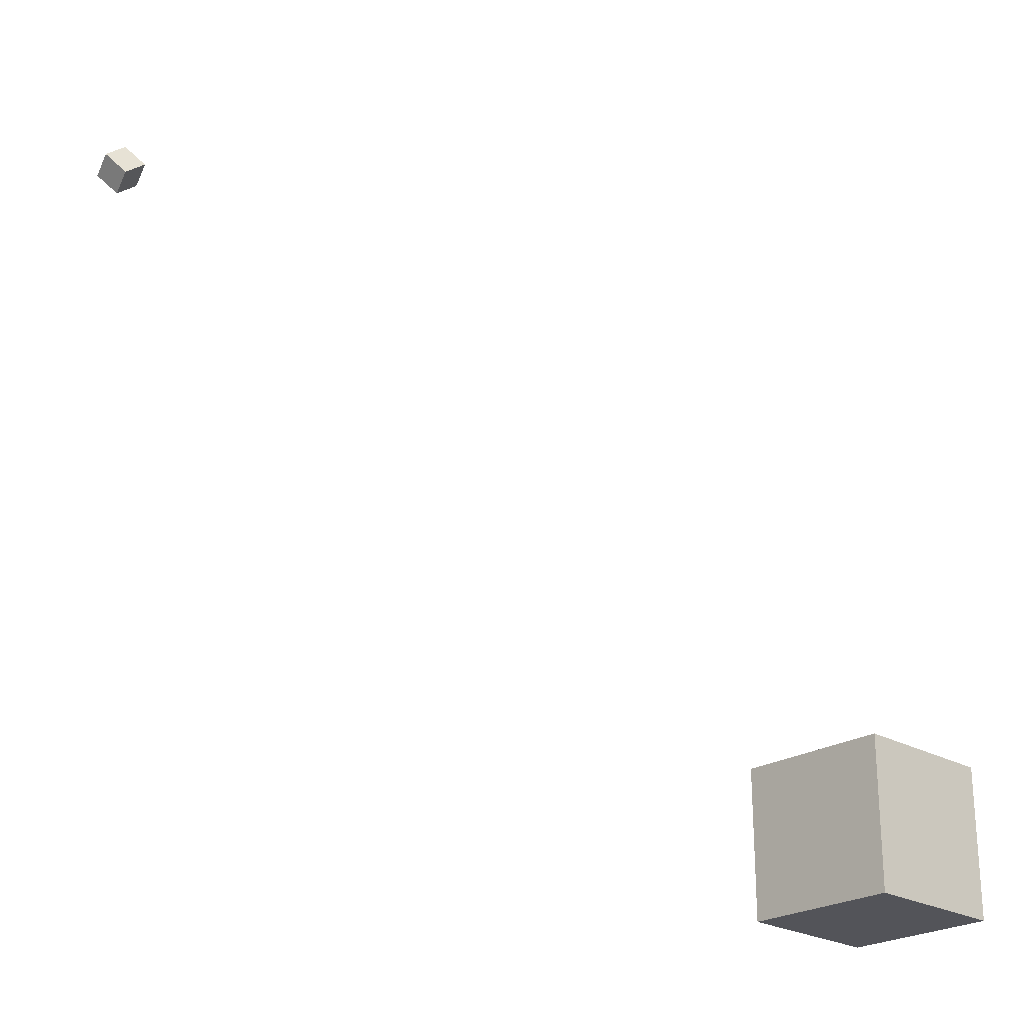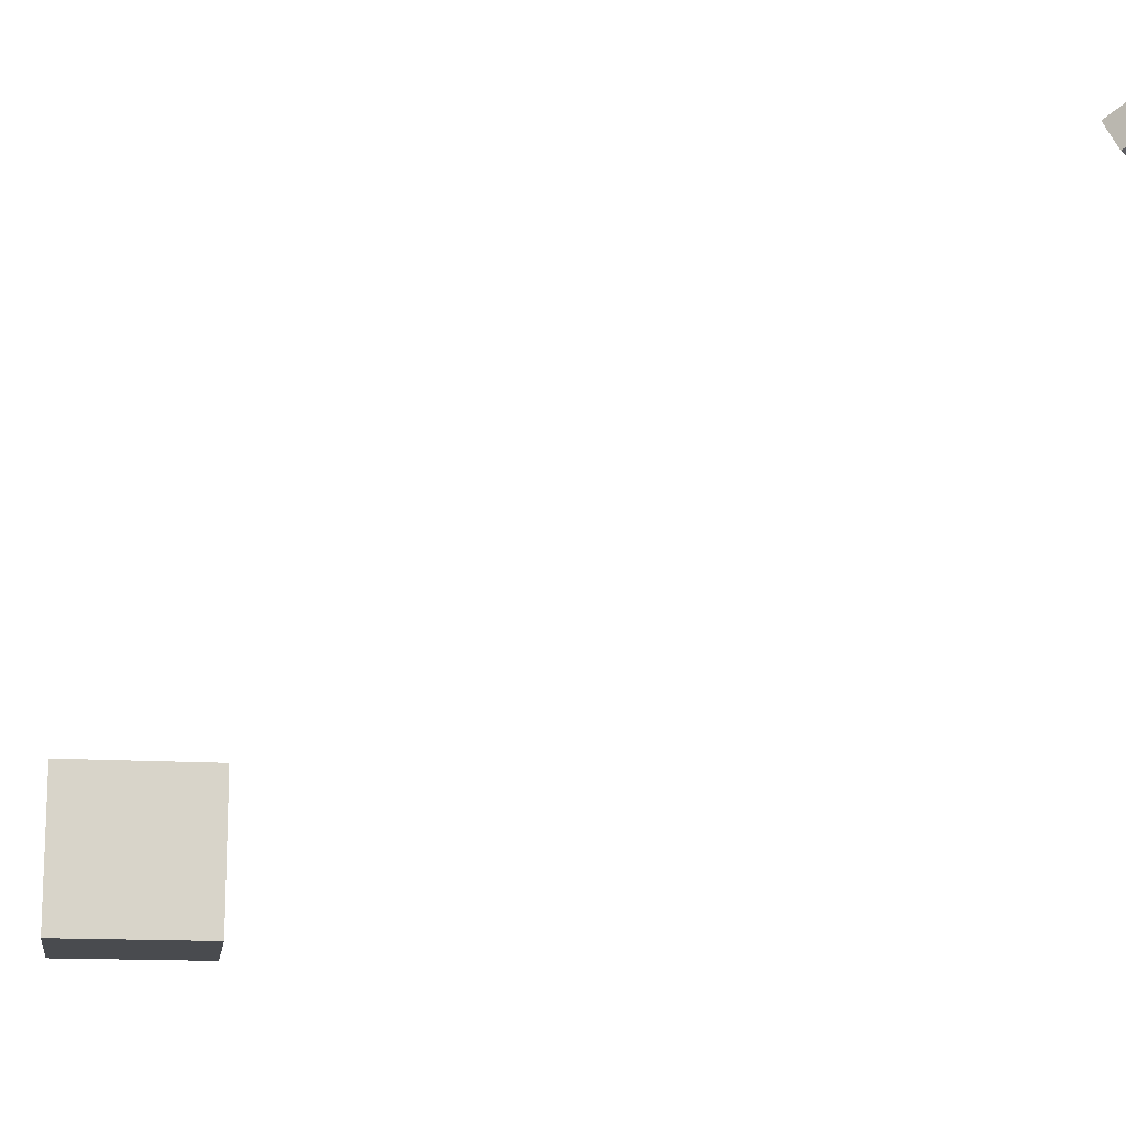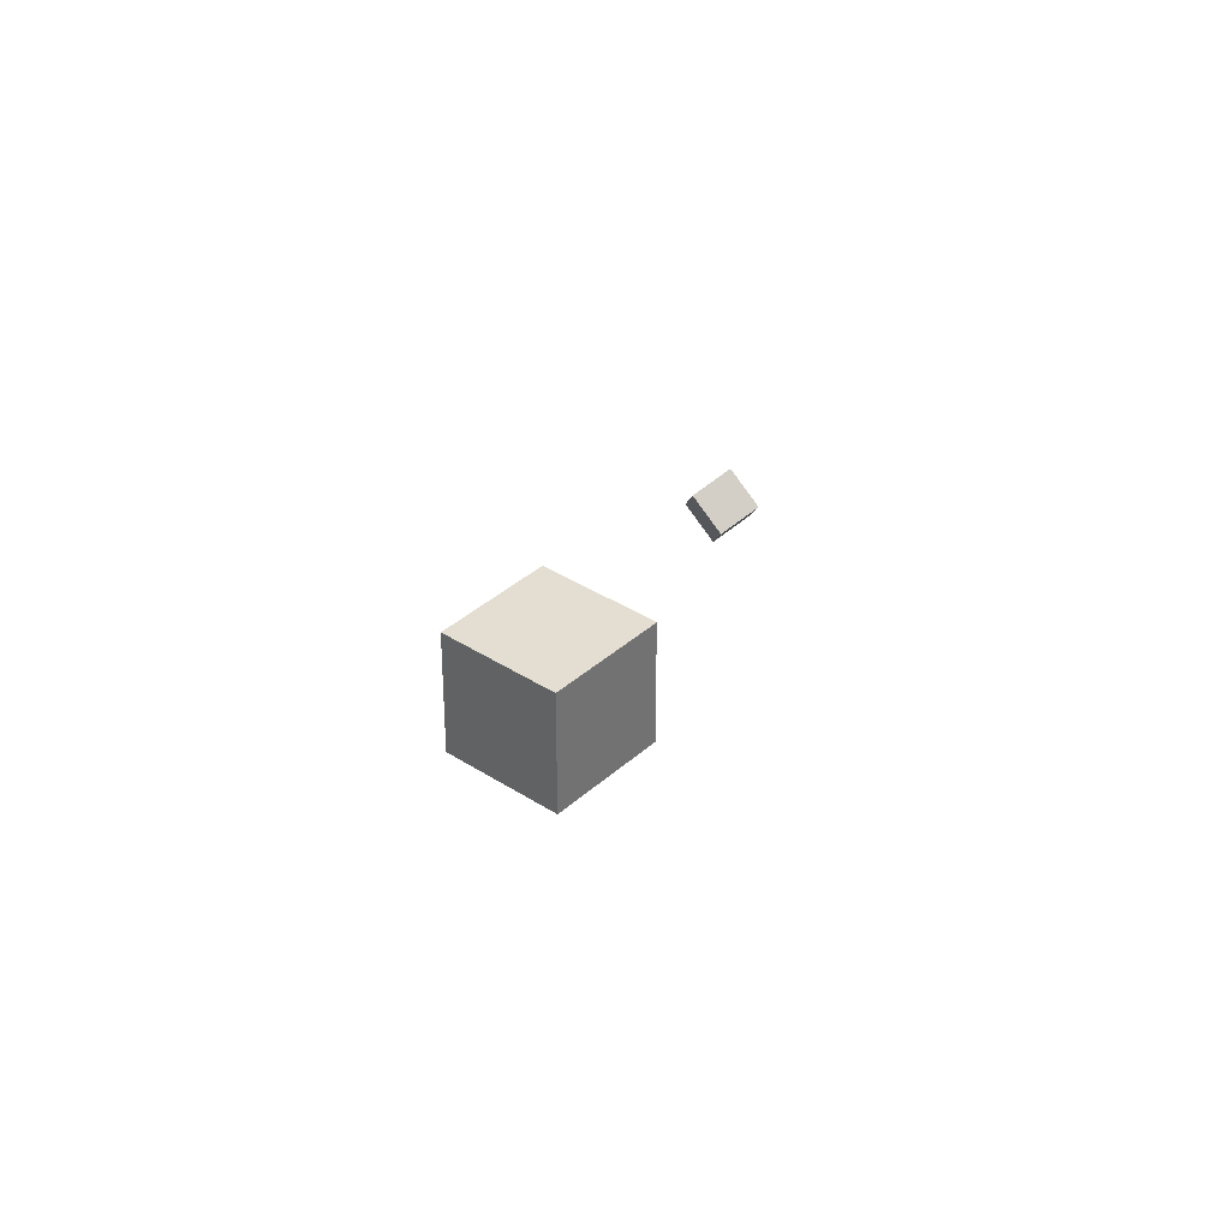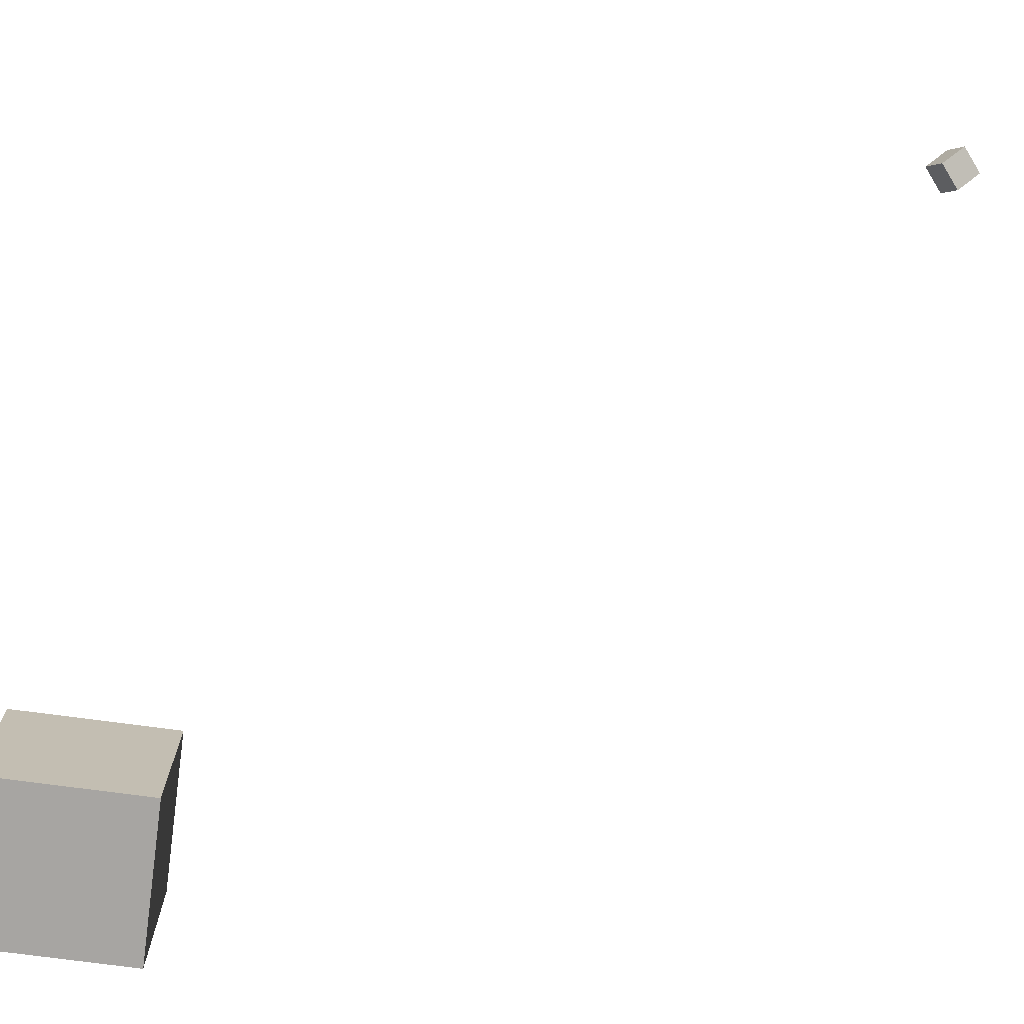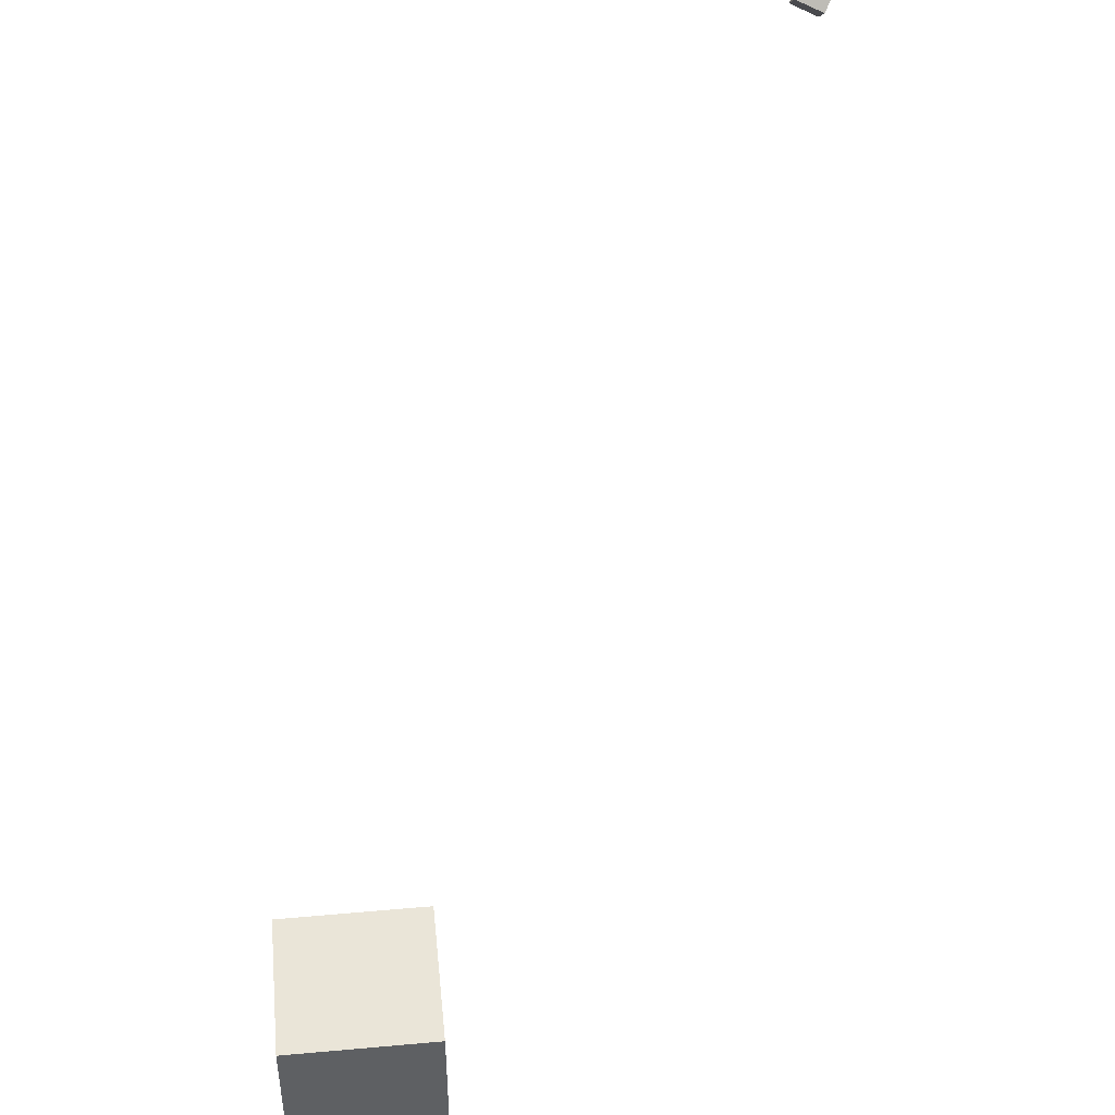
<metadata>
{"format":"obj","ext":"obj","renderer":"f3d","projection":"perspective","resolution":1024,"background":"white","views":[{"elev":-23.8,"azim":136.1,"up":"+Y"},{"elev":-14.1,"azim":81.7,"up":"+Z"},{"elev":36.0,"azim":40.5,"up":"+Y"},{"elev":-73.9,"azim":82.4,"up":"+Z"},{"elev":45.1,"azim":-95.9,"up":"+Y"}]}
</metadata>
<code>
o Cube
v 1 -15.88 1
v 1 -15.88 -1
v 1 -17.88 1
v 1 -17.88 -1
v -1 -15.88 1
v -1 -15.88 -1
v -1 -17.88 1
v -1 -17.88 -1
f 7 6 8
f 2 8 6
f 1 4 2
f 7 5 6
f 2 4 8
f 1 3 4
f 5 3 1
f 5 7 3
f 3 8 4
f 3 7 8
f 5 2 6
f 5 1 2
o CameraBox
v 7.841 -7.568 6.078
v 8.066 -7.292 6.262
v 7.725 -7.71 6.433
v 7.949 -7.435 6.617
v 7.531 -7.315 6.078
v 7.755 -7.04 6.262
v 7.415 -7.458 6.433
v 7.639 -7.182 6.617
f 10 11 9
f 16 13 15
f 14 9 13
f 12 14 16
f 10 12 11
f 16 14 13
f 14 10 9
f 12 10 14
f 15 9 11
f 15 13 9
f 12 15 11
f 12 16 15

</code>
